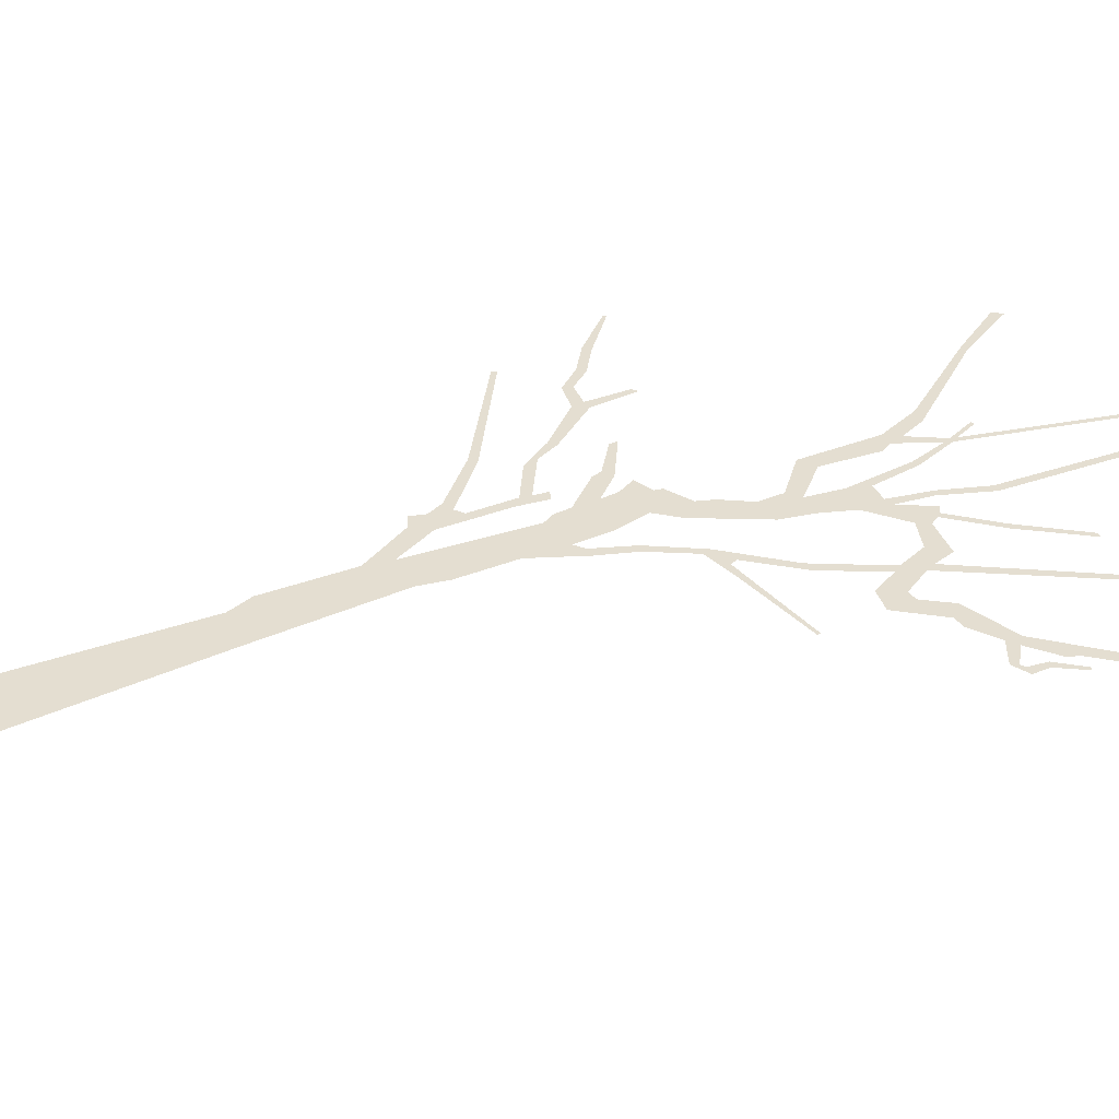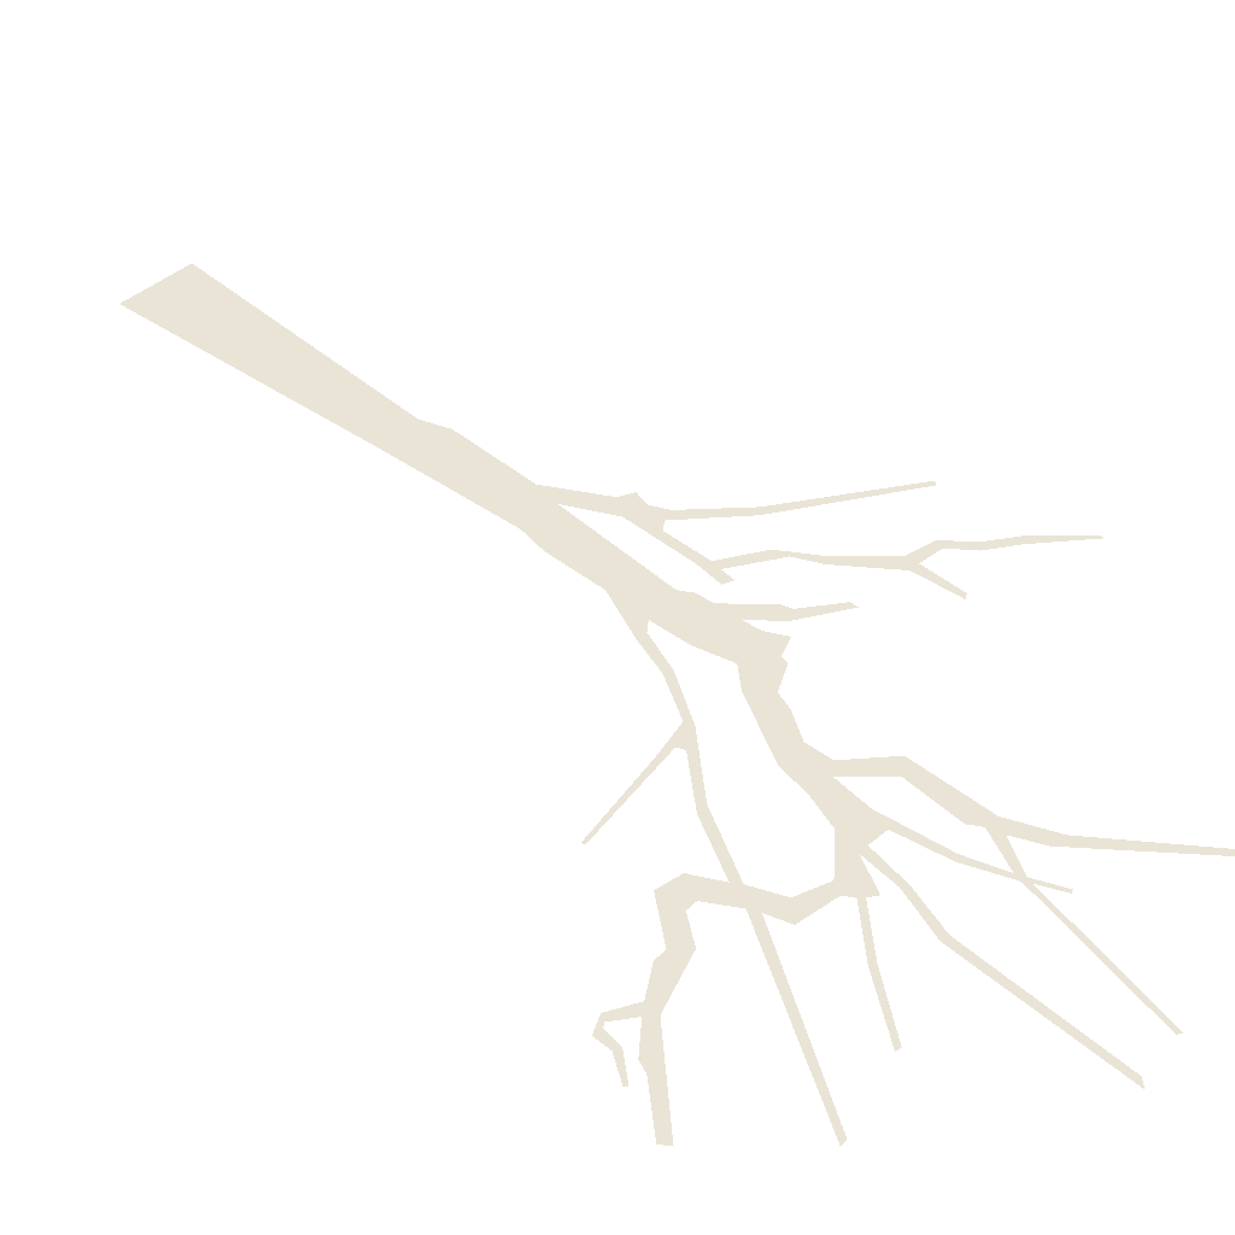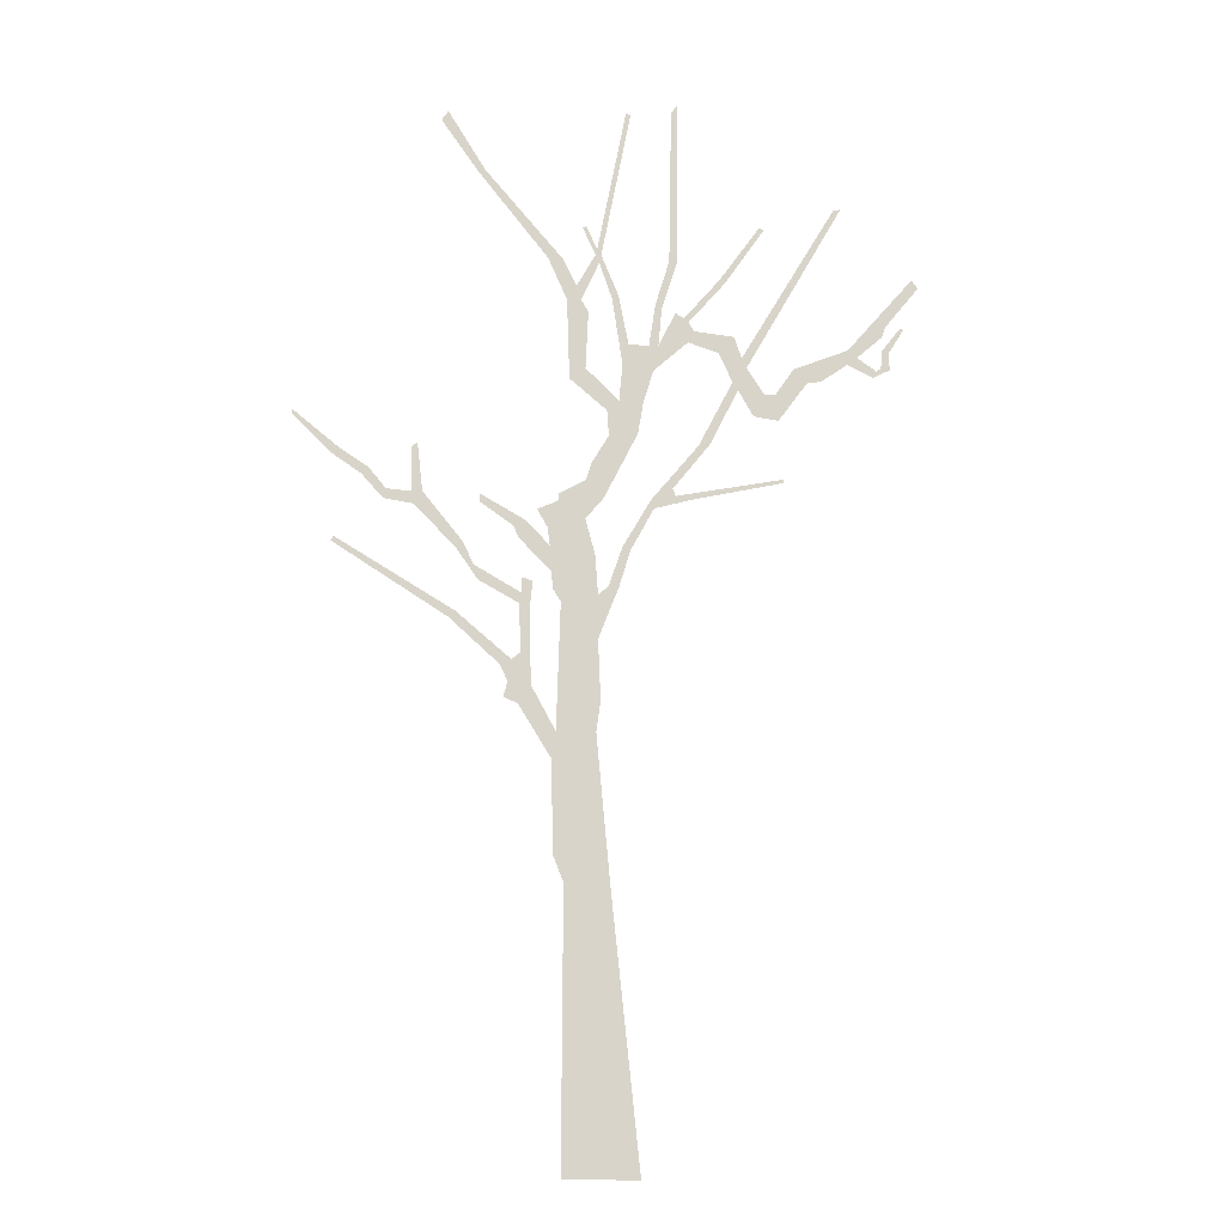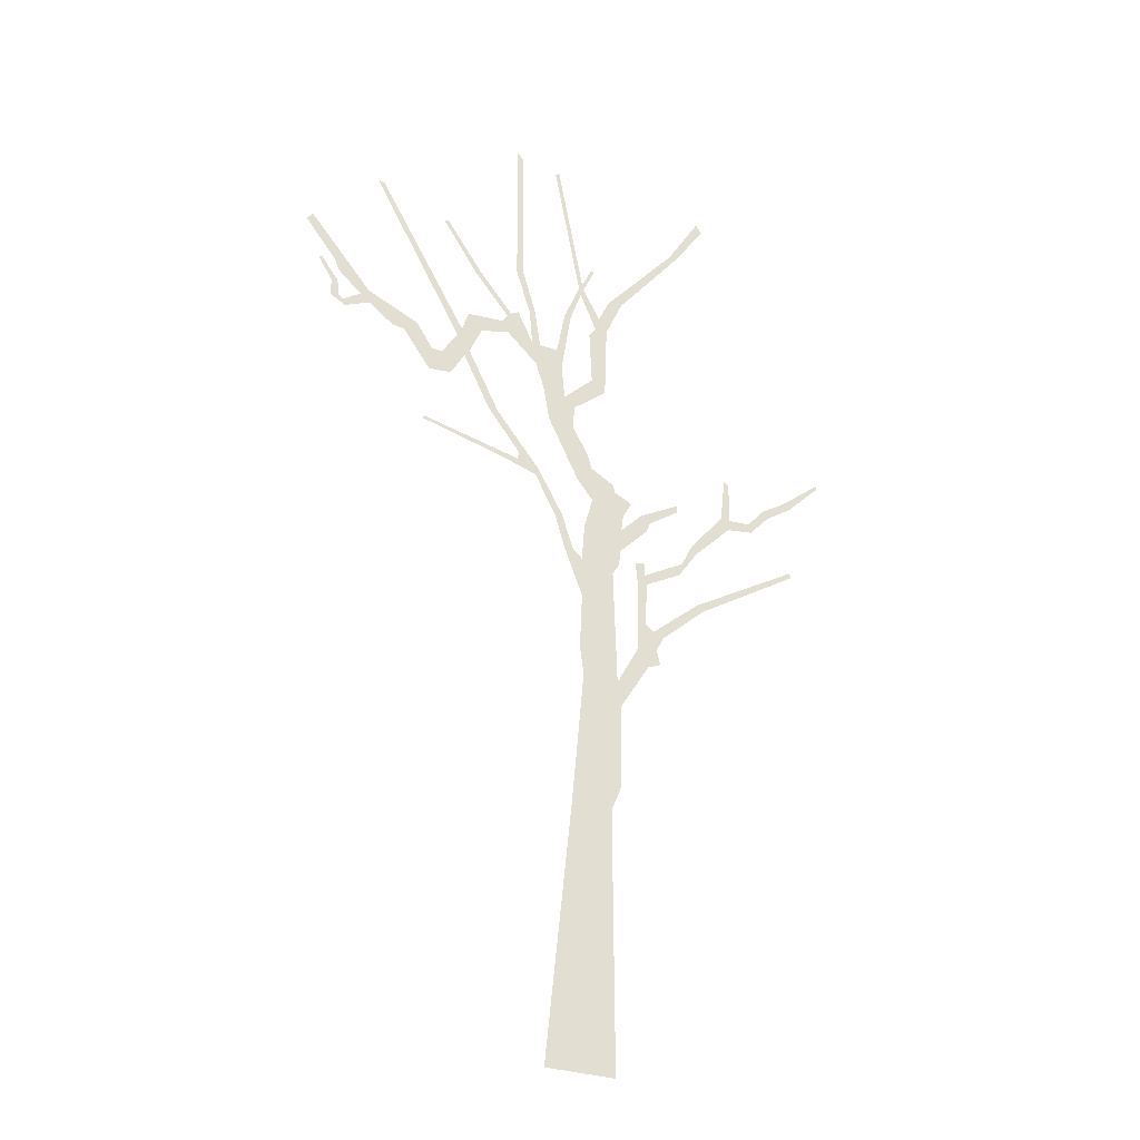
<metadata>
{"format":"obj","ext":"obj","renderer":"f3d","projection":"perspective","resolution":1024,"background":"white","views":[{"elev":36.4,"azim":65.0,"up":"+Z"},{"elev":43.7,"azim":135.2,"up":"+Z"},{"elev":-13.7,"azim":-8.0,"up":"+Y"},{"elev":-30.2,"azim":153.0,"up":"+Y"}]}
</metadata>
<code>
g treeCA004_geo
v 0.8561 10.81 -1.498e-07
v 0.7808 10.72 -7.183e-07
v 0.7511 8.939 -1.978e-07
v 0.8427 8.934 -3.185e-07
v 0.5947 8.423 -2.368e-07
v 0.6636 8.381 -1.049e-06
v 0.52 7.94 -1.264e-07
v 0.6268 7.95 7.641e-05
v 0.5711 7.654 2.401e-08
v 0.2945 7.941 2.005e-07
v 0.9537 7.999 1.683e-06
v 0.818 8.334 2.8e-07
v 0.2267 7.71 -3.643e-07
v 0.1867 8.499 5.545e-07
v 0.1135 8.464 -8.876e-07
v 0.1894 7.291 -8.169e-09
v -0.009057 8.97 -8.151e-07
v 0.4583 7.297 -6.634e-07
v -0.03144 8.879 8.346e-07
v 0.9628 8.233 2.298e-07
v 0.9124 8.278 1.296e-06
v 1.026 8.133 -1.648e-08
v 1.38 8.719 2.853e-07
v 1.298 7.892 1.222e-06
v 1.317 8.751 8.48e-07
v 1.829 9.378 1.435e-06
v 1.766 9.384 1.64e-06
v 1.471 8.089 -4.5e-07
v 1.448 7.56 3.971e-07
v 1.554 7.844 5.394e-07
v 1.509 7.472 1.289e-06
v 1.064 6.816 3.338e-07
v 1.188 6.832 5.088e-07
v 0.5392 6.182 2.556e-07
v 0.7753 6.316 1.125e-07
v 0.5705 6.084 9.392e-07
v 0.2253 5.643 4.911e-08
v 0.8067 6.235 5.058e-07
v 0.3111 5.607 -9.099e-08
v 0.9751 6.197 1.278e-07
v 2.004 6.432 -2.061e-07
v 1.998 6.469 -3.287e-07
v 0.07265 5.198 -3.725e-07
v 0.1887 5.201 6.748e-07
v -0.03908 5.105 8.312e-07
v -0.03783 4.621 1.239e-06
v -0.5202 5.145 4.896e-08
v -0.07075 5.544 -1.852e-07
v -0.4389 5.015 6.641e-07
v -0.4846 3.611 -6.05e-07
v -0.009164 3.949 5.275e-07
v -0.05656 3.618 1.493e-07
v -0.546 5.344 8.163e-07
v -0.5268 3.312 -8.666e-07
v -0.7515 4.1 9.364e-08
v 0.0937 2.008 -8.702e-07
v -0.8871 3.895 -2.733e-07
v -0.5113 2.309 5.988e-07
v -0.3953 2.017 5.745e-07
v -0.4103 -0.9848 -5.07e-07
v 0.4103 -0.9848 -6.418e-07
v -1.042 3.963 8.097e-07
v -0.9992 4.137 -5.771e-07
v -1.093 4.323 8.985e-07
v -0.5599 5.63 -7.81e-07
v -0.1772 5.94 9.535e-07
v -0.8287 5.904 -5.678e-08
v -0.9021 5.711 9.98e-08
v -0.9464 5.829 -3.562e-07
v -1.322 6.178 -2.575e-07
v -1.315 6.085 2.15e-08
v -0.5858 5.829 -3.123e-07
v -0.4753 6.129 5.36e-07
v -0.6988 6.029 1.34e-06
v -0.4633 6.216 1.599e-07
v 0.02183 6.182 -1.023e-06
v -0.1712 6.379 1.128e-06
v -0.1097 6.573 1.725e-07
v 0.3958 6.923 1.053e-06
v 0.07639 6.886 -6.199e-08
v 0.0567 7.175 -2.187e-07
v -0.1801 7.648 7.866e-09
v -0.3571 7.52 1.7e-06
v -0.1498 8.306 -1.078e-07
v -0.3862 8.429 6.583e-07
v -0.2316 8.432 1.707e-06
v -0.2839 8.593 -1.379e-06
v -0.4233 8.888 -4.582e-08
v -0.5991 8.907 7.148e-07
v -1.302 9.903 1.568e-06
v -1.377 9.878 6.313e-07
v -1.722 10.58 3.996e-07
v -1.797 10.47 5.266e-07
v -0.07185 8.97 -9.346e-08
v -0.05323 9.039 -8.379e-07
v 0.3205 10.66 -6.387e-07
v 0.27 10.69 -1.51e-06
v -0.1797 9.304 -1.029e-06
v -0.2174 9.285 7.641e-07
v 2.703 9.665 1.955e-08
v 2.628 9.658 -8.332e-07
v 1.608 7.737 -7.388e-08
v 1.679 7.177 -2.415e-07
v 1.803 7.435 -2.62e-07
v 1.955 7.14 1.514e-07
v 1.929 7.441 -2.835e-07
v 2.291 7.599 8.689e-07
v 2.134 7.743 7.719e-07
v 2.435 7.611 2.008e-07
v 2.742 7.826 1.61e-06
v 2.754 7.996 7.536e-07
v 2.855 7.914 9.048e-07
v 3.037 7.688 -6.323e-07
v 3.143 8.167 -4.132e-07
v 3.074 7.763 4.497e-07
v 3.194 8.3 -1.259e-07
v 3.504 8.864 2.919e-07
v 3.573 8.769 3.336e-07
v 3.225 7.789 -5.475e-08
v 3.125 7.801 -3.005e-08
v 3.219 7.984 1.034e-06
v 3.143 8.009 2.351e-07
v 3.388 8.262 -2.175e-07
v 3.357 8.287 -1.194e-06
v -1.634 4.807 3.44e-07
v -2.861 5.647 -9.329e-07
v -2.891 5.597 8.991e-07
v -1.56 4.875 6.336e-09
v -0.9628 4.372 -5.375e-07
v -0.8639 4.447 1.015e-06
v -0.7721 4.901 8.55e-08
v -0.8839 4.982 2.727e-07
v -0.8657 5.1 2.992e-07
v -0.7418 5.231 -4.108e-07
v -0.8537 5.268 4.662e-07
v -1.369 5.386 -1.667e-07
v -1.325 5.224 -6.8e-07
v -1.501 5.649 -1.205e-06
v -1.569 5.574 -8.202e-07
v -1.933 6.18 -1.071e-07
v -2.025 6.036 5.803e-07
v -2.045 6.174 6.532e-07
v -1.992 6.72 9.808e-07
v -2.054 6.676 6.544e-07
v -2.318 6.192 1.128e-06
v -2.349 6.086 4.279e-07
v -2.513 6.424 6.429e-08
v -2.587 6.348 9.85e-07
v -2.825 6.624 -6.024e-07
v -2.906 6.561 3.51e-07
v -3.34 6.988 -6.304e-07
v -3.34 7.037 -6.492e-07
g treeCA004_geo_0
f 3 2 1
f 4 3 1
f 5 3 4
f 6 5 4
f 7 5 6
f 8 7 6
f 9 7 8
f 10 7 9
f 11 9 8
f 12 11 8
f 13 10 9
f 10 13 14
f 13 15 14
f 13 9 16
f 14 15 17
f 9 18 16
f 15 19 17
f 20 11 12
f 21 20 12
f 22 11 20
f 23 20 21
f 24 11 22
f 25 23 21
f 26 23 25
f 27 26 25
f 28 24 22
f 29 24 28
f 30 29 28
f 31 29 30
f 32 29 31
f 33 32 31
f 34 32 33
f 35 34 33
f 36 34 35
f 37 34 36
f 38 36 35
f 39 37 36
f 40 36 38
f 41 40 38
f 42 41 38
f 43 37 39
f 44 43 39
f 45 43 44
f 46 45 44
f 47 45 46
f 48 45 47
f 49 47 46
f 50 49 46
f 51 50 46
f 50 51 52
f 53 48 47
f 54 50 52
f 50 54 55
f 54 52 56
f 54 57 55
f 58 54 56
f 59 58 56
f 60 59 56
f 61 60 56
f 57 62 55
f 62 63 55
f 63 64 55
f 65 48 53
f 66 48 65
f 67 65 53
f 68 67 53
f 69 67 68
f 70 67 69
f 71 70 69
f 72 66 65
f 73 66 72
f 74 73 72
f 75 66 73
f 76 66 75
f 77 76 75
f 78 76 77
f 79 76 78
f 80 79 78
f 18 79 80
f 81 18 80
f 16 18 81
f 82 16 81
f 83 82 81
f 84 82 83
f 85 84 83
f 86 84 85
f 87 86 85
f 19 86 87
f 88 87 85
f 89 88 85
f 90 88 89
f 91 90 89
f 92 90 91
f 93 92 91
f 94 19 87
f 17 19 94
f 95 17 94
f 96 17 95
f 97 96 95
f 98 95 94
f 99 98 94
f 101 100 30
f 100 102 30
f 102 31 30
f 103 31 102
f 104 103 102
f 105 103 104
f 106 105 104
f 107 105 106
f 108 107 106
f 109 107 108
f 110 109 108
f 111 110 108
f 110 111 112
f 113 110 112
f 111 114 112
f 115 113 112
f 116 114 111
f 117 116 111
f 118 116 117
f 119 113 115
f 120 119 115
f 121 119 120
f 122 121 120
f 123 121 122
f 124 123 122
f 127 126 125
f 126 128 125
f 125 128 64
f 128 129 64
f 64 129 55
f 129 130 55
f 55 130 131
f 130 132 131
f 131 132 133
f 134 131 133
f 135 134 133
f 133 132 136
f 132 137 136
f 136 137 138
f 137 139 138
f 138 139 140
f 139 141 140
f 140 141 142
f 143 140 142
f 144 143 142
f 142 141 145
f 141 146 145
f 145 146 147
f 146 148 147
f 147 148 149
f 148 150 149
f 149 150 151
f 152 149 151

</code>
